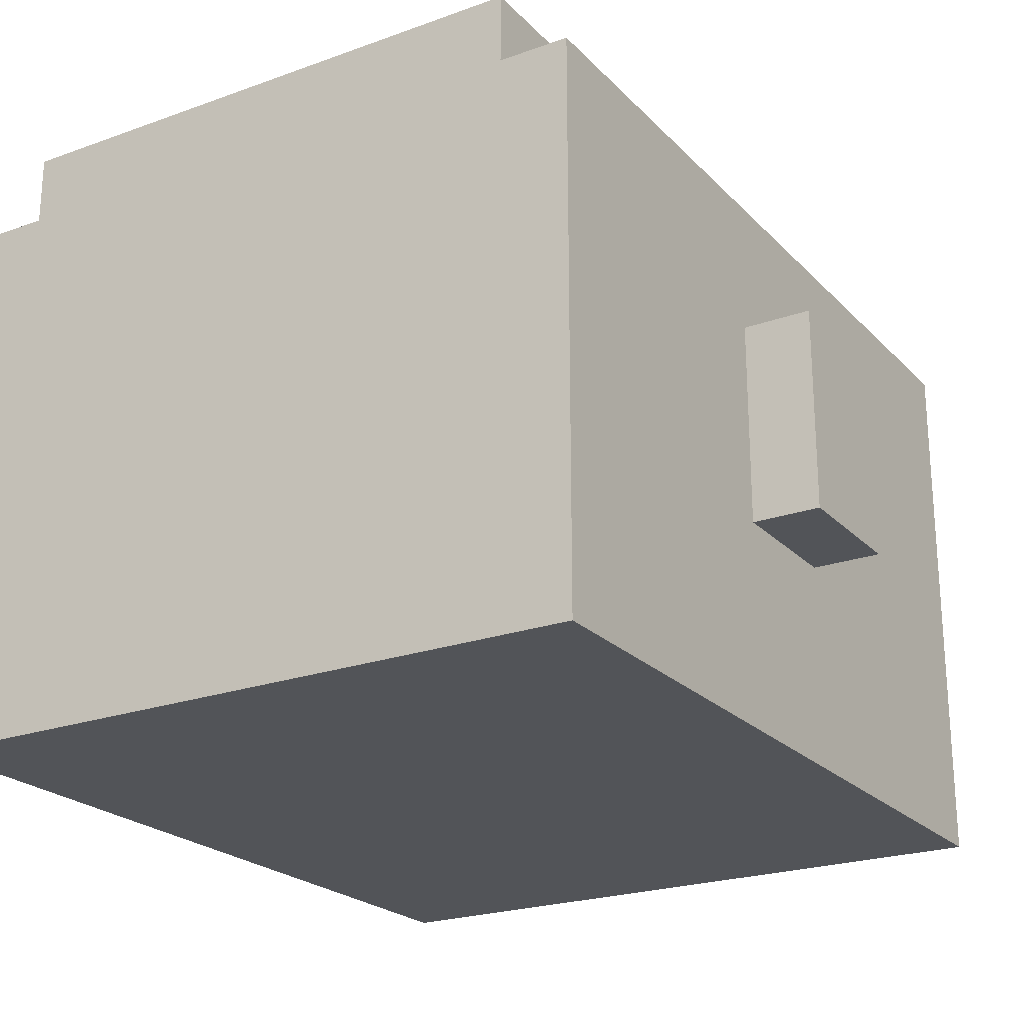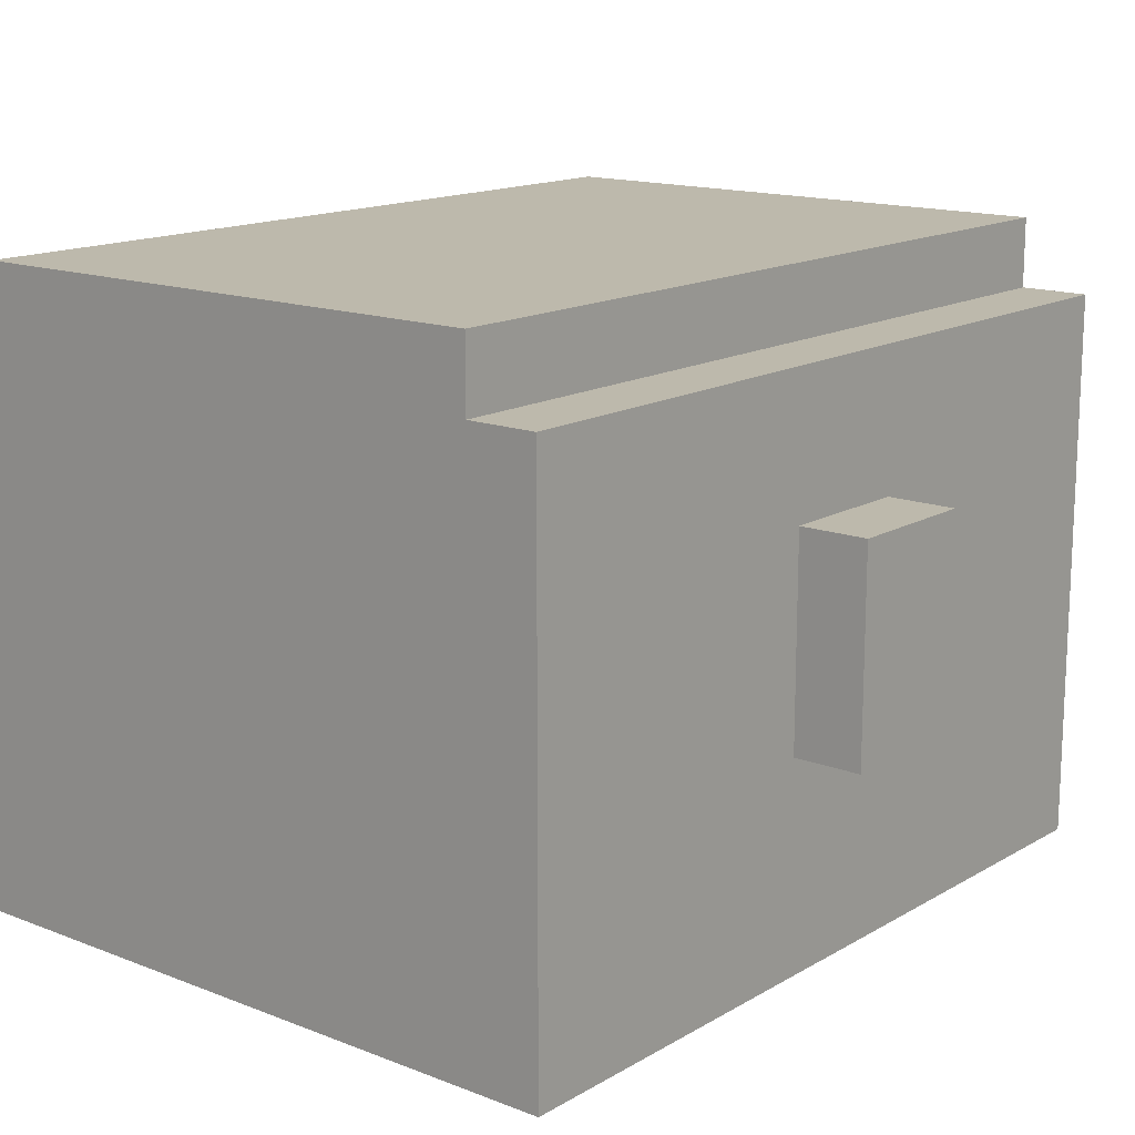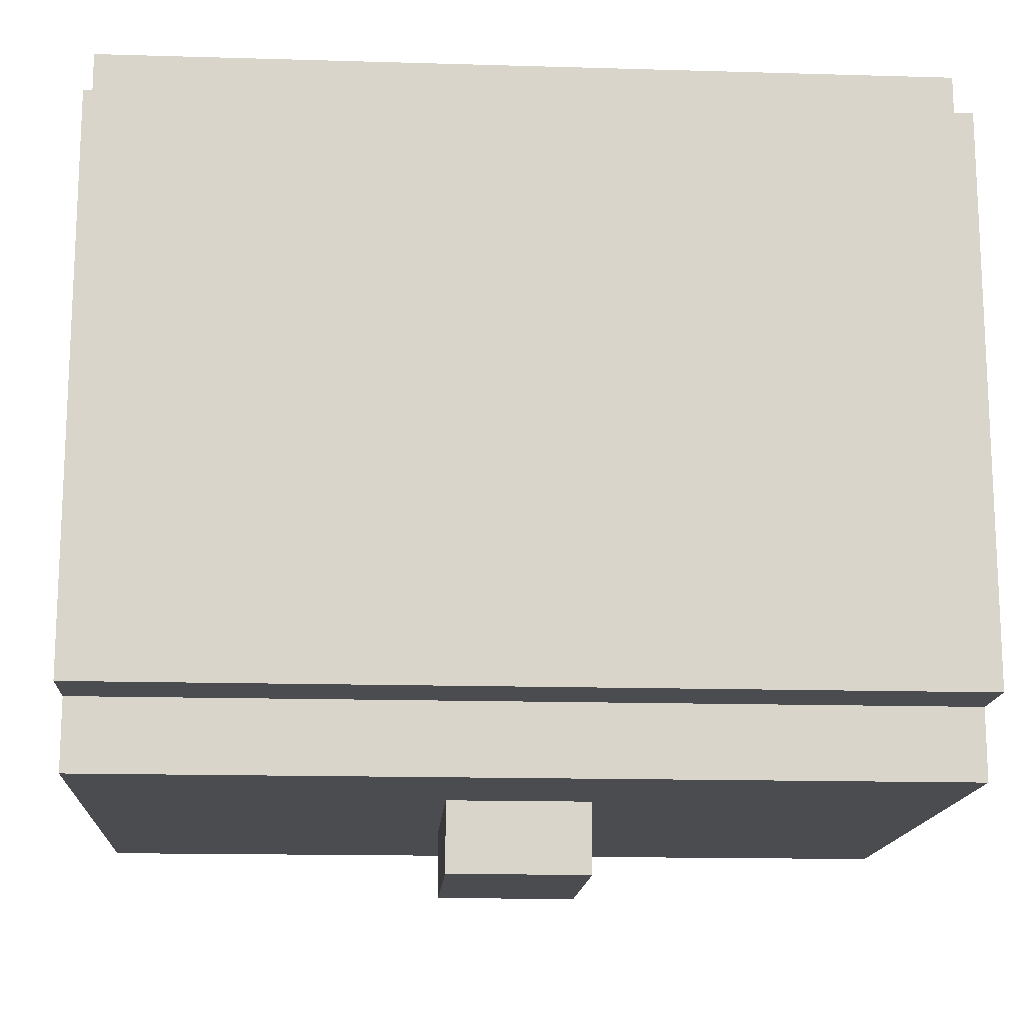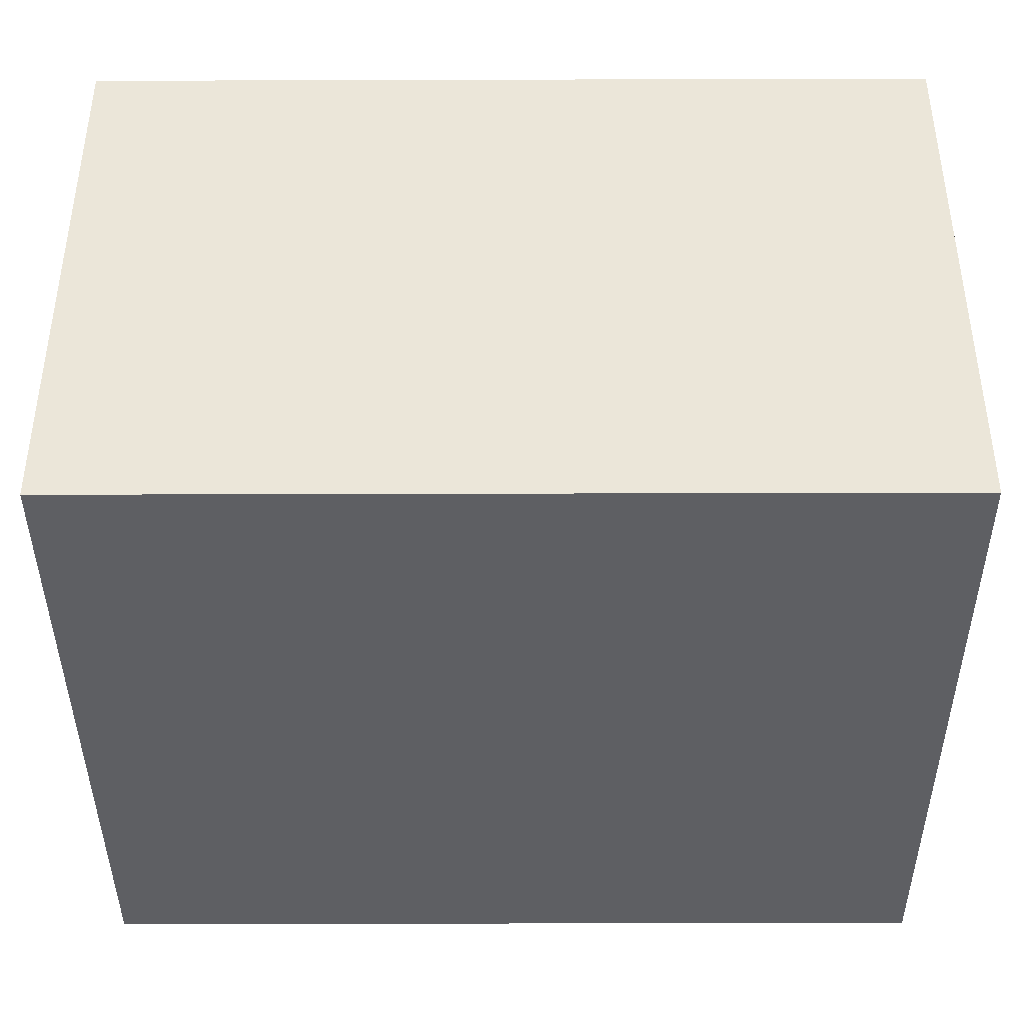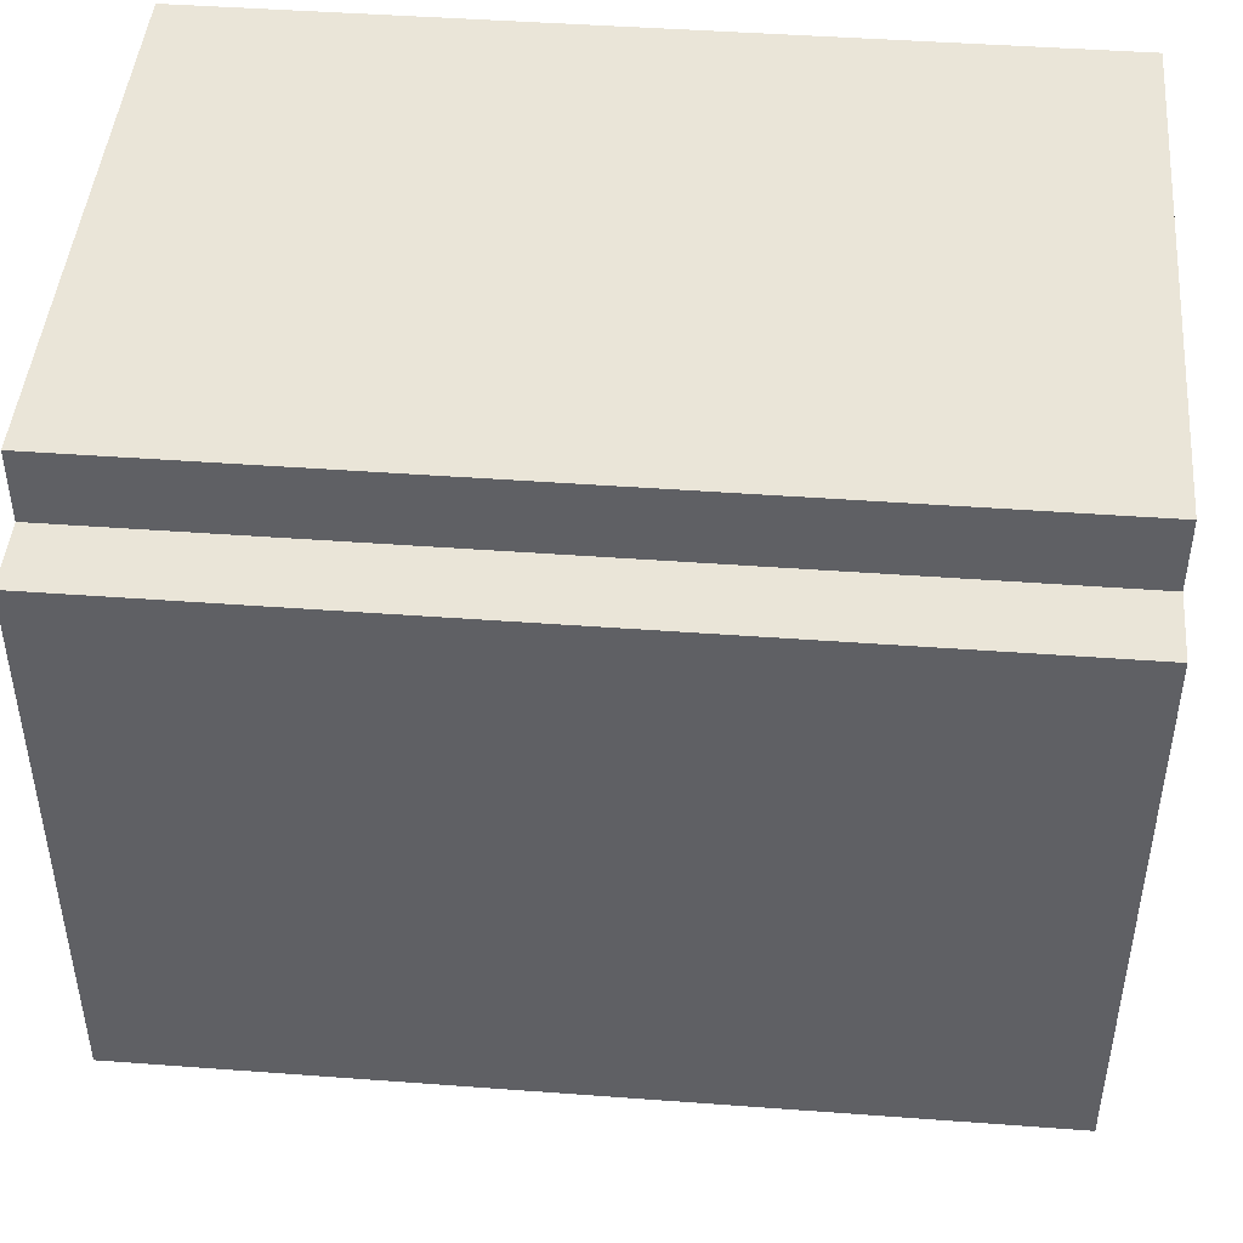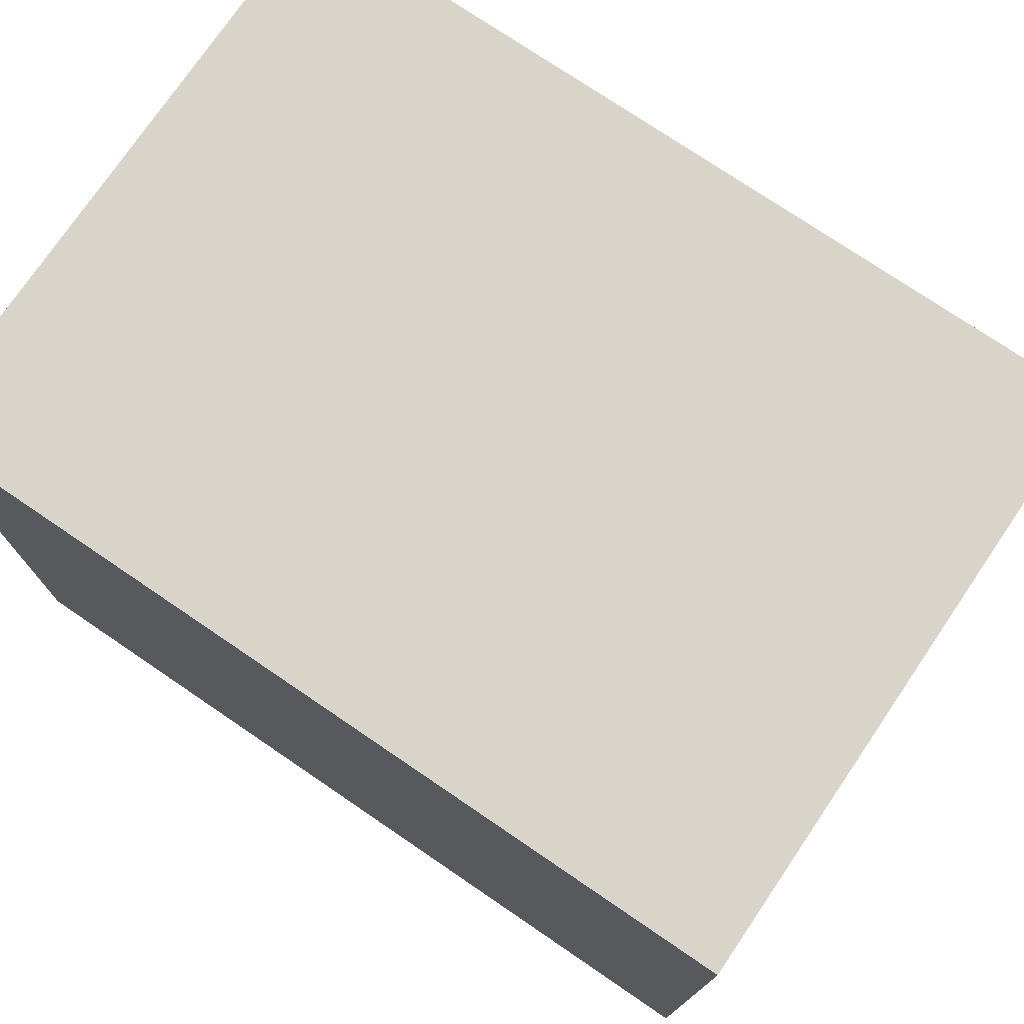
<metadata>
{"format":"obj","ext":"obj","renderer":"f3d","projection":"perspective","resolution":1024,"background":"white","views":[{"elev":-22.8,"azim":121.5,"up":"+Y"},{"elev":15.0,"azim":129.4,"up":"+Y"},{"elev":-15.2,"azim":176.4,"up":"+Z"},{"elev":-41.1,"azim":0.2,"up":"+Y"},{"elev":45.5,"azim":-175.1,"up":"+Z"},{"elev":75.4,"azim":34.2,"up":"+Z"}]}
</metadata>
<code>
o
v -0.6 0 0.5
v -0.6 0 -0.5
v -0.6 0.1 0.4
v -0.6 0.1 -0.4
v -0.6 0.4 0.4
v -0.6 0.4 -0.4
v -0.6 0.5 0.4
v -0.6 0.5 -0.4
v -0.6 0.8 0.5
v -0.6 0.8 0.4
v -0.6 0.8 -0.4
v -0.6 0.8 -0.5
v -0.6 0.9 0.4
v -0.6 0.9 -0.4
v -0.1 0.3 -0.5
v -0.1 0.3 -0.6
v -0.1 0.4 -0.5
v -0.1 0.5 -0.5
v -0.1 0.6 -0.5
v -0.1 0.6 -0.6
v 0.1 0.3 -0.5
v 0.1 0.3 -0.6
v 0.1 0.4 -0.5
v 0.1 0.5 -0.5
v 0.1 0.6 -0.5
v 0.1 0.6 -0.6
v 0.6 0 0.5
v 0.6 0 -0.5
v 0.6 0.1 0.4
v 0.6 0.1 -0.4
v 0.6 0.4 0.4
v 0.6 0.4 -0.4
v 0.6 0.5 0.4
v 0.6 0.5 -0.4
v 0.6 0.8 0.5
v 0.6 0.8 0.4
v 0.6 0.8 -0.4
v 0.6 0.8 -0.5
v 0.6 0.9 0.4
v 0.6 0.9 -0.4
v -0.6 0 0.5
v -0.6 0.8 0.5
v -0.5 0.1 0.5
v -0.5 0.4 0.5
v -0.5 0.5 0.5
v -0.5 0.8 0.5
v -0.4 0.1 0.5
v -0.4 0.4 0.5
v -0.4 0.5 0.5
v -0.4 0.8 0.5
v -0.3 0.1 0.5
v -0.3 0.4 0.5
v -0.3 0.5 0.5
v -0.3 0.8 0.5
v 0.3 0.1 0.5
v 0.3 0.4 0.5
v 0.3 0.5 0.5
v 0.3 0.8 0.5
v 0.4 0.1 0.5
v 0.4 0.4 0.5
v 0.4 0.5 0.5
v 0.4 0.8 0.5
v 0.5 0.1 0.5
v 0.5 0.4 0.5
v 0.5 0.5 0.5
v 0.5 0.8 0.5
v 0.6 0 0.5
v 0.6 0.8 0.5
v -0.6 0.8 0.4
v -0.6 0.9 0.4
v -0.5 0.8 0.4
v -0.5 0.9 0.4
v -0.4 0.8 0.4
v -0.4 0.9 0.4
v -0.3 0.8 0.4
v -0.3 0.9 0.4
v 0.3 0.8 0.4
v 0.3 0.9 0.4
v 0.4 0.8 0.4
v 0.4 0.9 0.4
v 0.5 0.8 0.4
v 0.5 0.9 0.4
v 0.6 0.8 0.4
v 0.6 0.9 0.4
v -0.6 0.8 -0.4
v -0.6 0.9 -0.4
v -0.5 0.8 -0.4
v -0.5 0.9 -0.4
v -0.4 0.8 -0.4
v -0.4 0.9 -0.4
v -0.3 0.8 -0.4
v -0.3 0.9 -0.4
v 0.3 0.8 -0.4
v 0.3 0.9 -0.4
v 0.4 0.8 -0.4
v 0.4 0.9 -0.4
v 0.5 0.8 -0.4
v 0.5 0.9 -0.4
v 0.6 0.8 -0.4
v 0.6 0.9 -0.4
v -0.6 0 -0.5
v -0.6 0.8 -0.5
v -0.5 0.1 -0.5
v -0.5 0.4 -0.5
v -0.5 0.5 -0.5
v -0.5 0.8 -0.5
v -0.4 0.1 -0.5
v -0.4 0.4 -0.5
v -0.4 0.5 -0.5
v -0.4 0.8 -0.5
v -0.3 0.1 -0.5
v -0.3 0.4 -0.5
v -0.3 0.5 -0.5
v -0.3 0.8 -0.5
v -0.1 0.3 -0.5
v -0.1 0.4 -0.5
v -0.1 0.5 -0.5
v -0.1 0.6 -0.5
v 0.1 0.3 -0.5
v 0.1 0.4 -0.5
v 0.1 0.5 -0.5
v 0.1 0.6 -0.5
v 0.3 0.1 -0.5
v 0.3 0.4 -0.5
v 0.3 0.5 -0.5
v 0.3 0.8 -0.5
v 0.4 0.1 -0.5
v 0.4 0.4 -0.5
v 0.4 0.5 -0.5
v 0.4 0.8 -0.5
v 0.5 0.1 -0.5
v 0.5 0.4 -0.5
v 0.5 0.5 -0.5
v 0.5 0.8 -0.5
v 0.6 0 -0.5
v 0.6 0.8 -0.5
v -0.1 0.3 -0.6
v -0.1 0.6 -0.6
v 0.1 0.3 -0.6
v 0.1 0.6 -0.6
v -0.6 0 0.5
v 0.6 0 0.5
v -0.5 0 0.4
v 0.5 0 0.4
v -0.5 0 -0.4
v 0.5 0 -0.4
v -0.6 0 -0.5
v 0.6 0 -0.5
v -0.1 0.3 -0.5
v 0.1 0.3 -0.5
v -0.1 0.3 -0.6
v 0.1 0.3 -0.6
v -0.1 0.6 -0.5
v 0.1 0.6 -0.5
v -0.1 0.6 -0.6
v 0.1 0.6 -0.6
v -0.6 0.8 0.5
v -0.5 0.8 0.5
v -0.4 0.8 0.5
v -0.3 0.8 0.5
v 0.3 0.8 0.5
v 0.4 0.8 0.5
v 0.5 0.8 0.5
v 0.6 0.8 0.5
v -0.6 0.8 0.4
v -0.5 0.8 0.4
v -0.4 0.8 0.4
v -0.3 0.8 0.4
v 0.3 0.8 0.4
v 0.4 0.8 0.4
v 0.5 0.8 0.4
v 0.6 0.8 0.4
v -0.6 0.8 -0.4
v -0.5 0.8 -0.4
v -0.4 0.8 -0.4
v -0.3 0.8 -0.4
v 0.3 0.8 -0.4
v 0.4 0.8 -0.4
v 0.5 0.8 -0.4
v 0.6 0.8 -0.4
v -0.6 0.8 -0.5
v -0.5 0.8 -0.5
v -0.4 0.8 -0.5
v -0.3 0.8 -0.5
v 0.3 0.8 -0.5
v 0.4 0.8 -0.5
v 0.5 0.8 -0.5
v 0.6 0.8 -0.5
v -0.6 0.9 0.4
v -0.5 0.9 0.4
v -0.4 0.9 0.4
v -0.3 0.9 0.4
v 0.3 0.9 0.4
v 0.4 0.9 0.4
v 0.5 0.9 0.4
v 0.6 0.9 0.4
v -0.6 0.9 -0.4
v -0.5 0.9 -0.4
v -0.4 0.9 -0.4
v -0.3 0.9 -0.4
v 0.3 0.9 -0.4
v 0.4 0.9 -0.4
v 0.5 0.9 -0.4
v 0.6 0.9 -0.4
f 3 2 1
f 4 2 3
f 5 3 1
f 5 4 3
f 6 2 4
f 6 4 5
f 7 5 1
f 7 6 5
f 8 2 6
f 8 6 7
f 9 7 1
f 10 8 7
f 10 7 9
f 11 2 8
f 11 8 10
f 12 2 11
f 13 11 10
f 14 11 13
f 17 16 15
f 18 16 17
f 19 16 18
f 20 16 19
f 21 22 23
f 23 22 24
f 24 22 25
f 25 22 26
f 27 28 29
f 29 28 30
f 27 29 31
f 29 30 31
f 30 28 32
f 31 30 32
f 27 31 33
f 31 32 33
f 32 28 34
f 33 32 34
f 27 33 35
f 33 34 36
f 35 33 36
f 34 28 37
f 36 34 37
f 37 28 38
f 36 37 39
f 39 37 40
f 43 42 41
f 44 42 43
f 45 42 44
f 46 42 45
f 47 43 41
f 47 44 43
f 48 45 44
f 48 44 47
f 49 46 45
f 49 45 48
f 50 46 49
f 51 48 47
f 51 47 41
f 51 50 49
f 51 49 48
f 52 50 51
f 53 50 52
f 54 50 53
f 55 51 41
f 55 52 51
f 56 53 52
f 56 52 55
f 57 54 53
f 57 53 56
f 58 54 57
f 59 56 55
f 59 55 41
f 59 58 57
f 59 57 56
f 60 58 59
f 61 58 60
f 62 58 61
f 63 59 41
f 63 60 59
f 64 61 60
f 64 60 63
f 65 62 61
f 65 61 64
f 66 62 65
f 67 64 63
f 67 63 41
f 67 66 65
f 67 65 64
f 68 66 67
f 71 70 69
f 72 70 71
f 73 72 71
f 74 72 73
f 75 74 73
f 76 74 75
f 77 76 75
f 78 76 77
f 79 78 77
f 80 78 79
f 81 80 79
f 82 80 81
f 83 82 81
f 84 82 83
f 85 86 87
f 87 86 88
f 87 88 89
f 89 88 90
f 89 90 91
f 91 90 92
f 91 92 93
f 93 92 94
f 93 94 95
f 95 94 96
f 95 96 97
f 97 96 98
f 97 98 99
f 99 98 100
f 101 102 103
f 103 102 104
f 104 102 105
f 105 102 106
f 101 103 107
f 103 104 107
f 104 105 108
f 107 104 108
f 105 106 109
f 108 105 109
f 109 106 110
f 107 108 111
f 101 107 111
f 109 110 111
f 108 109 111
f 111 110 112
f 112 110 113
f 113 110 114
f 111 112 115
f 112 113 116
f 115 112 116
f 113 114 117
f 116 113 117
f 117 114 118
f 111 115 119
f 118 114 122
f 101 111 123
f 111 119 123
f 119 120 123
f 120 121 124
f 123 120 124
f 121 122 125
f 124 121 125
f 122 114 126
f 125 122 126
f 123 124 127
f 101 123 127
f 125 126 127
f 124 125 127
f 127 126 128
f 128 126 129
f 129 126 130
f 101 127 131
f 127 128 131
f 128 129 132
f 131 128 132
f 129 130 133
f 132 129 133
f 133 130 134
f 131 132 135
f 101 131 135
f 133 134 135
f 132 133 135
f 135 134 136
f 137 138 139
f 139 138 140
f 143 142 141
f 144 142 143
f 145 143 141
f 145 144 143
f 146 142 144
f 146 144 145
f 147 145 141
f 147 146 145
f 148 142 146
f 148 146 147
f 151 150 149
f 152 150 151
f 153 154 155
f 155 154 156
f 157 158 165
f 158 159 166
f 165 158 166
f 159 160 167
f 166 159 167
f 160 161 168
f 167 160 168
f 161 162 169
f 168 161 169
f 162 163 170
f 169 162 170
f 163 164 171
f 170 163 171
f 171 164 172
f 173 174 181
f 174 175 182
f 181 174 182
f 175 176 183
f 182 175 183
f 176 177 184
f 183 176 184
f 177 178 185
f 184 177 185
f 178 179 186
f 185 178 186
f 179 180 187
f 186 179 187
f 187 180 188
f 189 190 197
f 190 191 198
f 197 190 198
f 191 192 199
f 198 191 199
f 192 193 200
f 199 192 200
f 193 194 201
f 200 193 201
f 194 195 202
f 201 194 202
f 195 196 203
f 202 195 203
f 203 196 204

</code>
